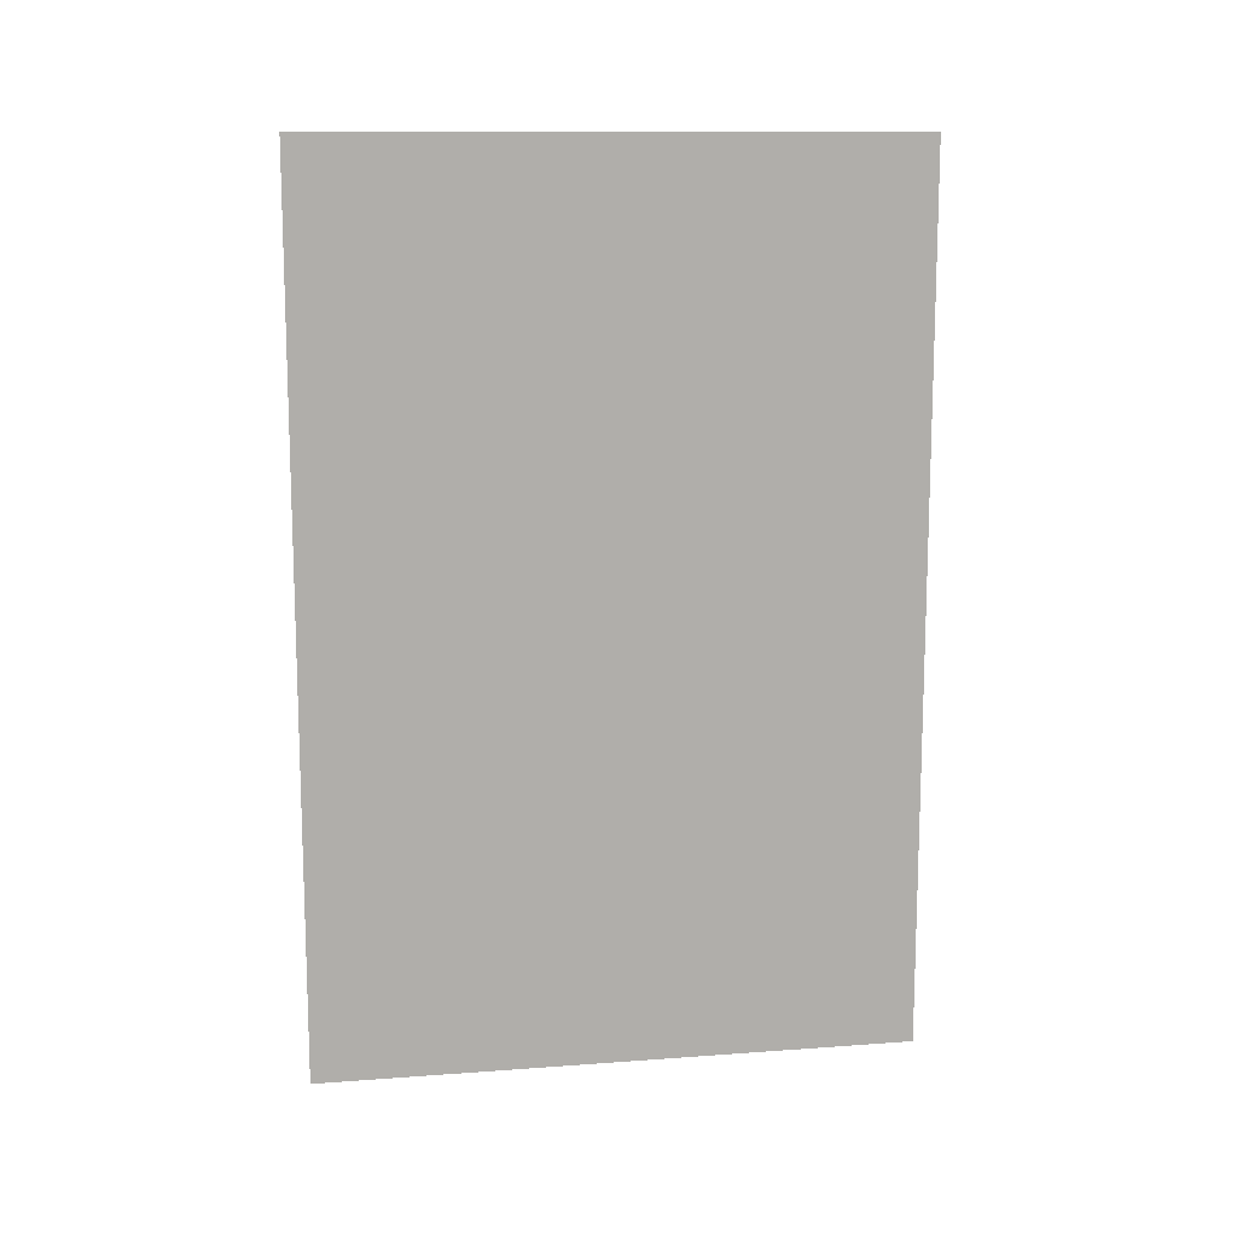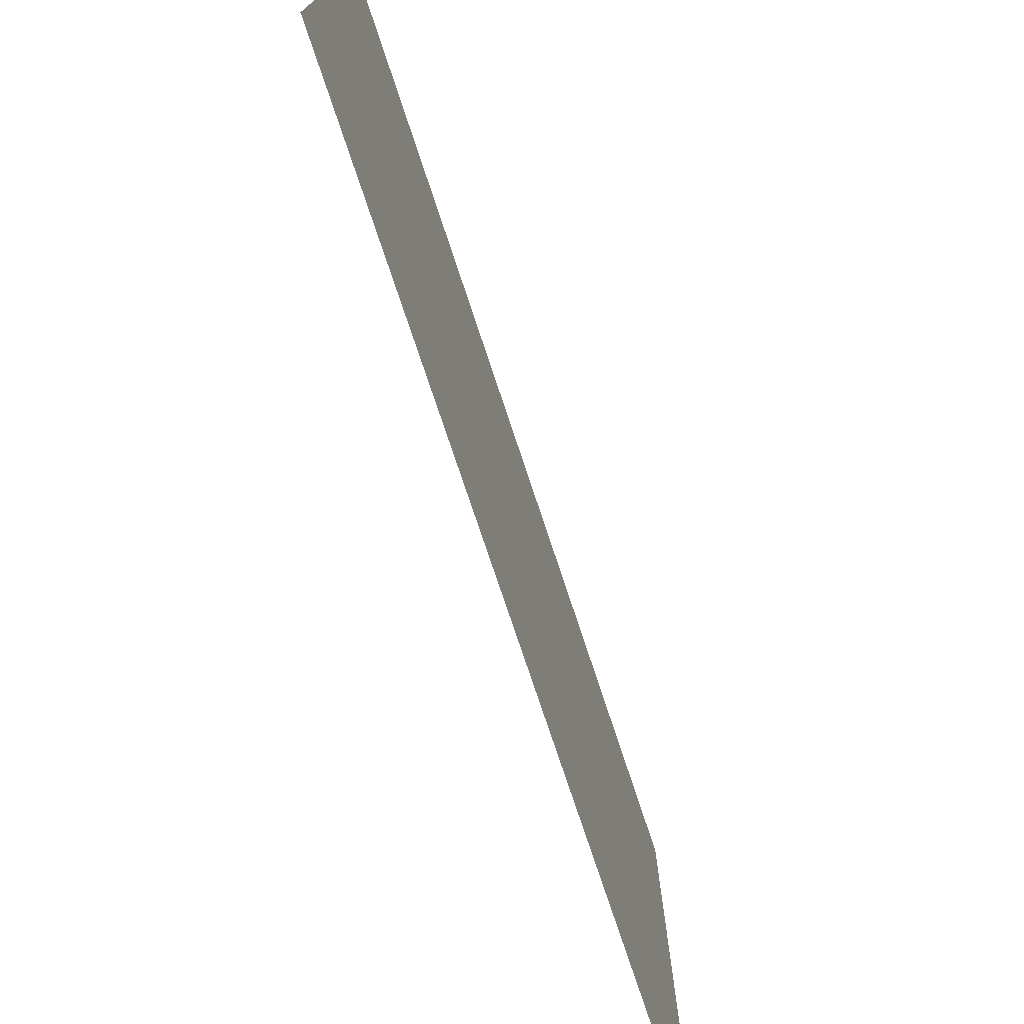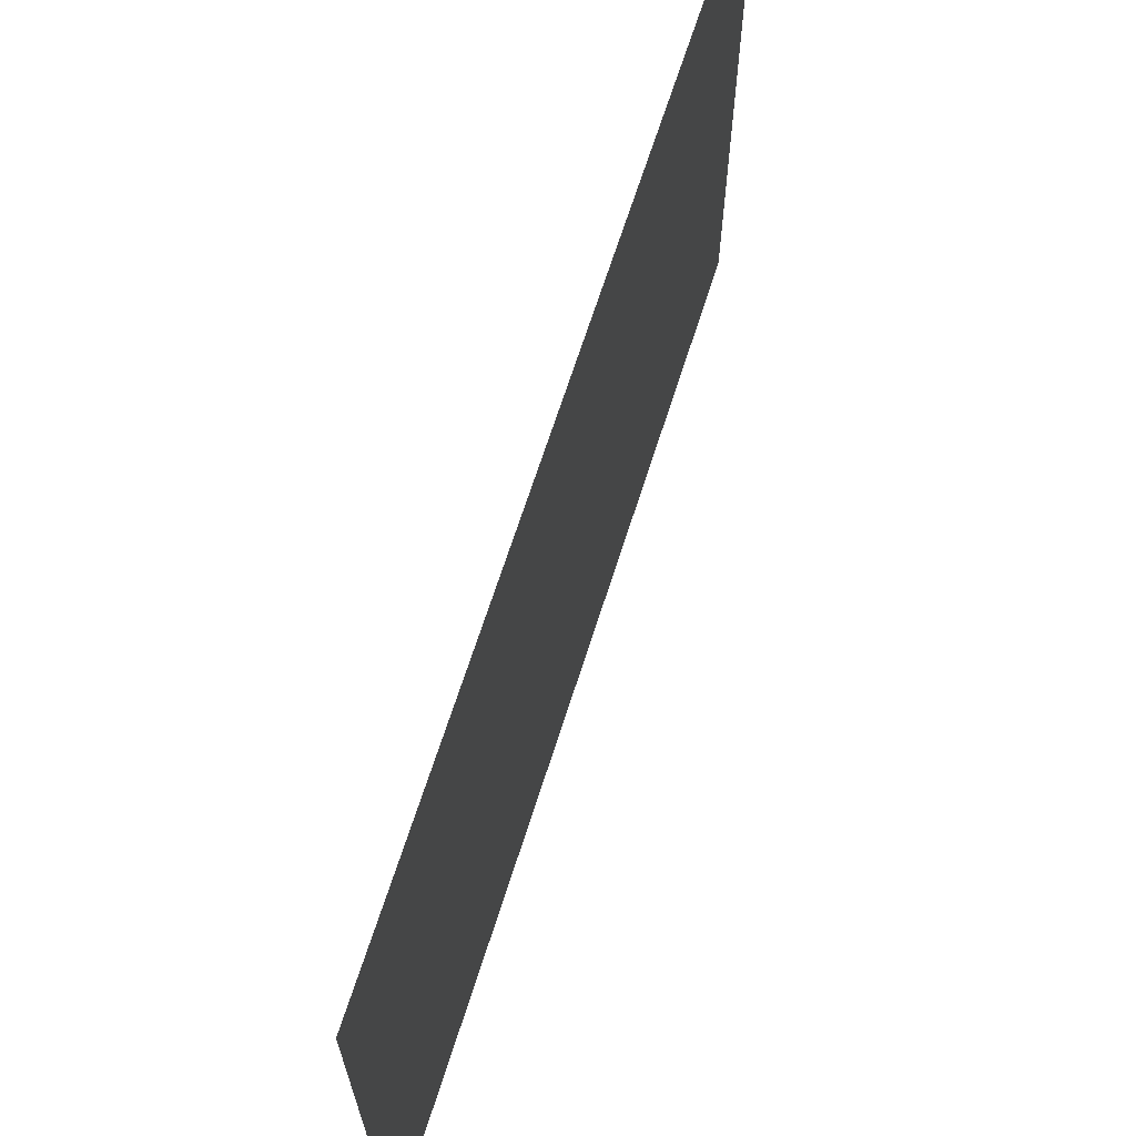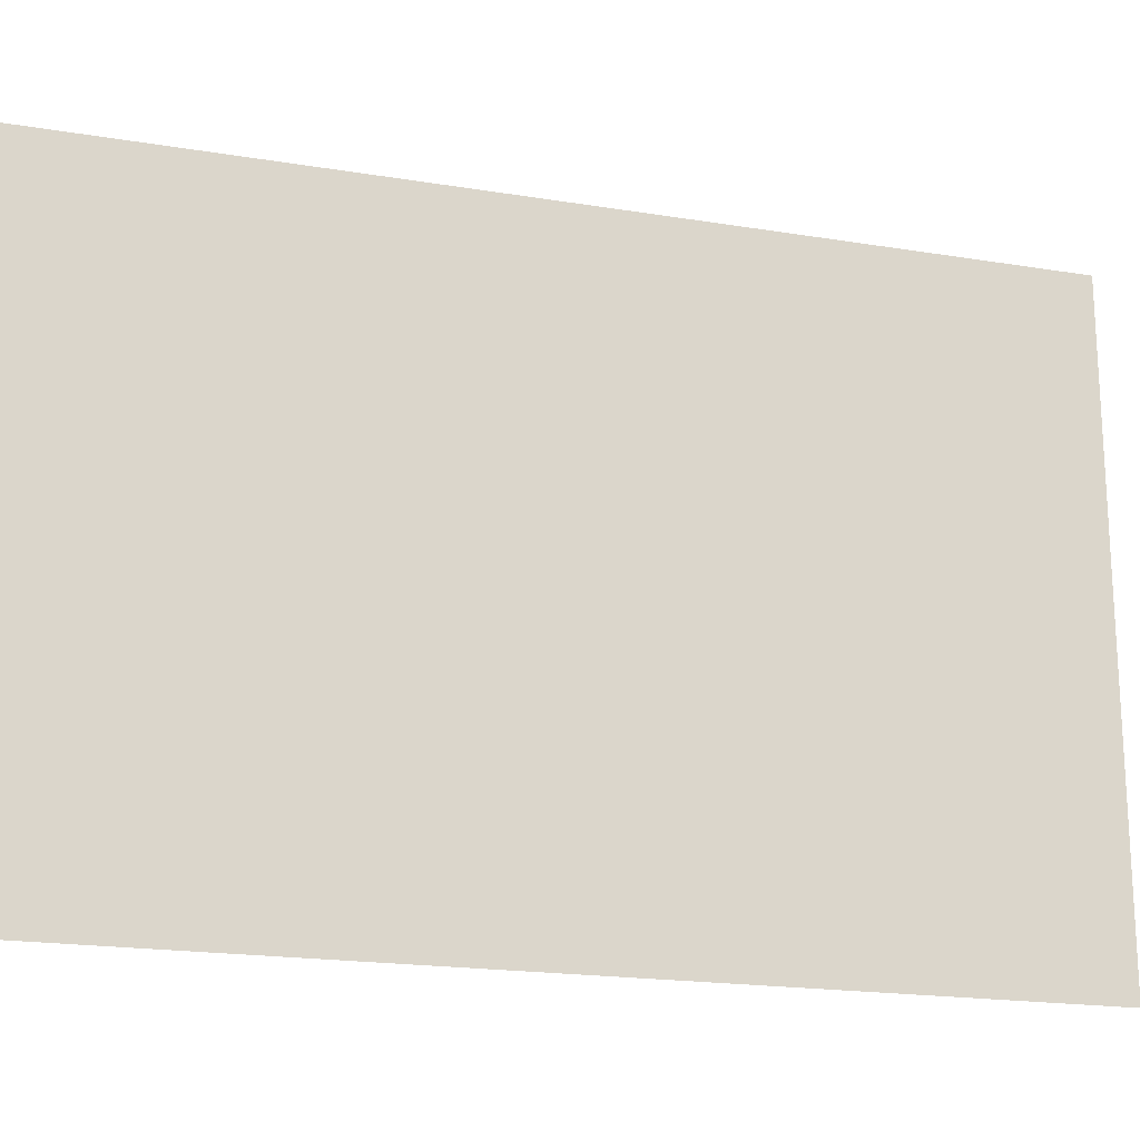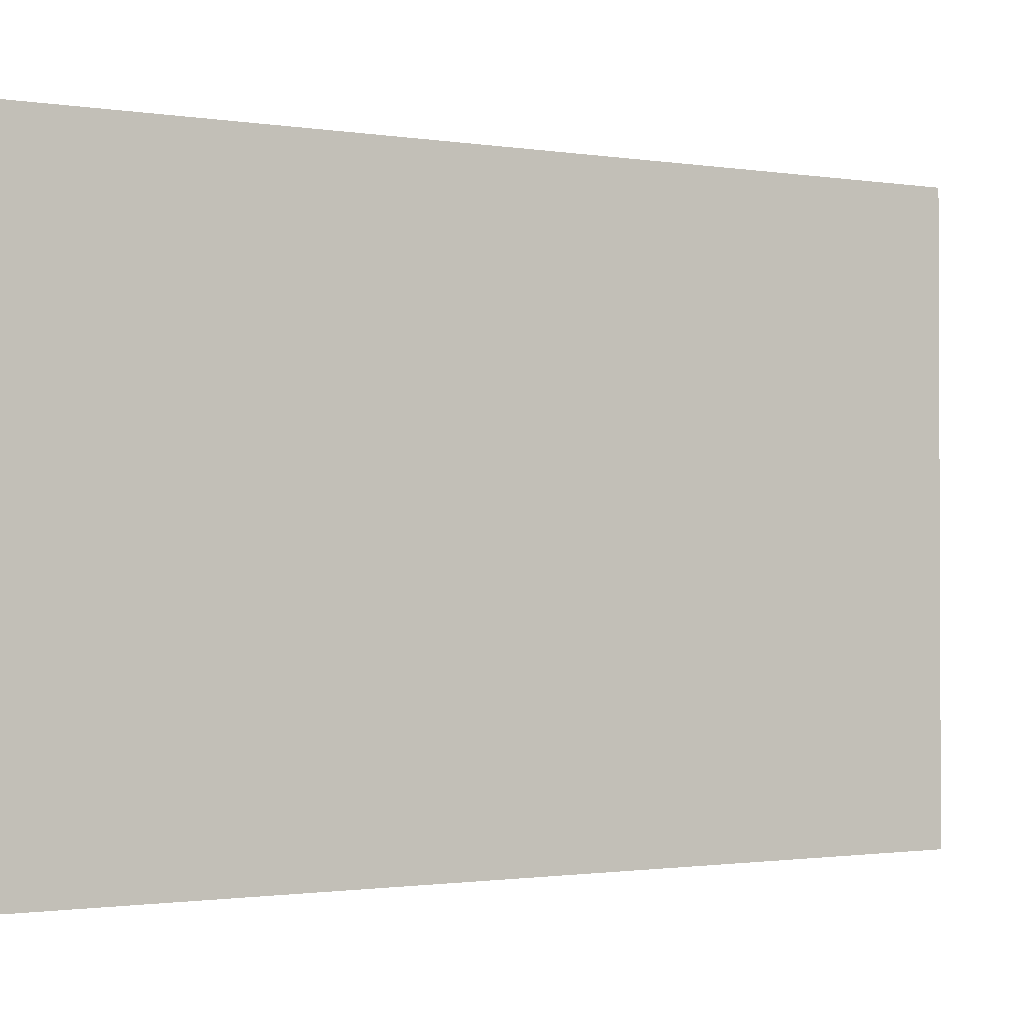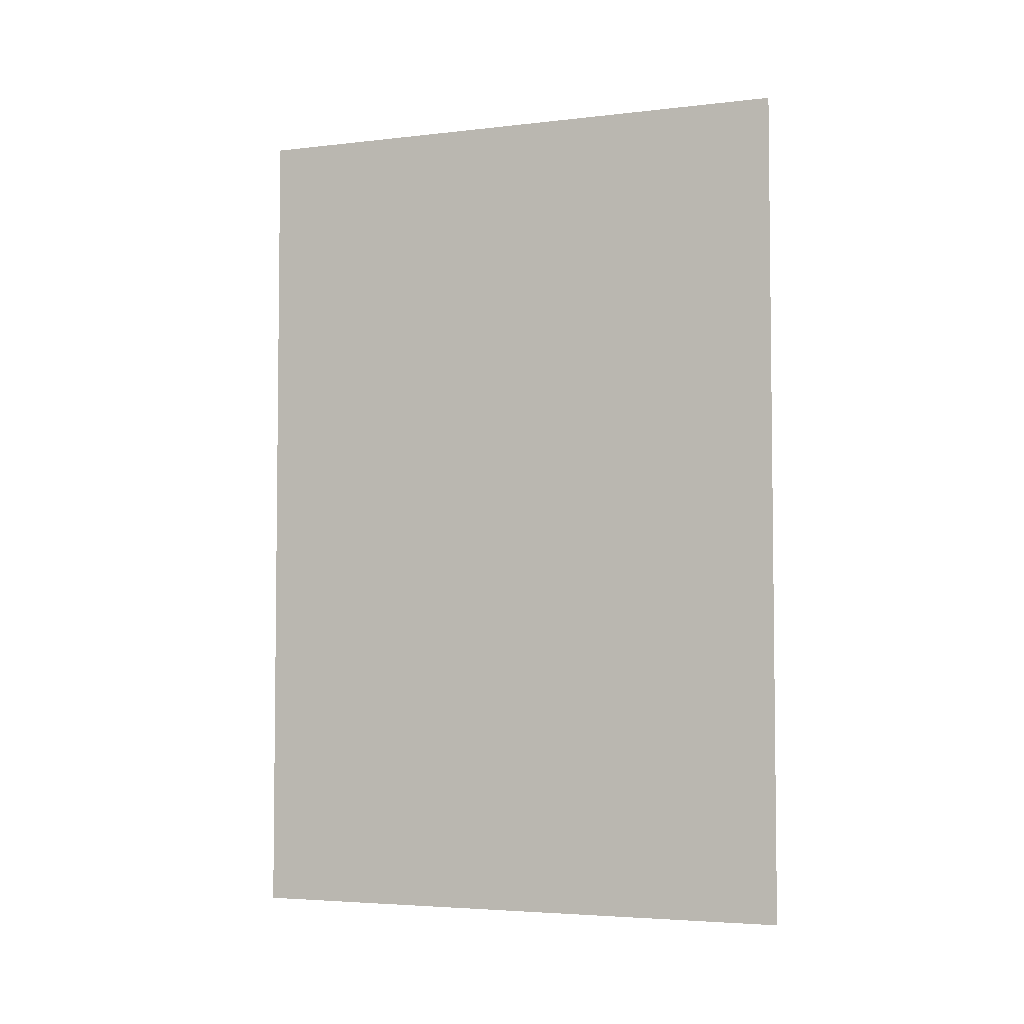
<metadata>
{"format":"obj","ext":"obj","renderer":"f3d","projection":"perspective","resolution":1024,"background":"white","views":[{"elev":12.5,"azim":80.2,"up":"+Z"},{"elev":-74.9,"azim":18.3,"up":"+Y"},{"elev":66.9,"azim":17.6,"up":"+Y"},{"elev":-19.1,"azim":72.7,"up":"+Y"},{"elev":-1.3,"azim":60.4,"up":"+Y"},{"elev":-4.2,"azim":-69.1,"up":"+Z"}]}
</metadata>
<code>
v 0.8887 7.247 -1.157
v 0.8887 7.247 2.17
v 0.8887 5.01 -1.157
v 0.8887 5.01 2.17
g ZBrush_defualt_group
f 1 3 4 2

</code>
